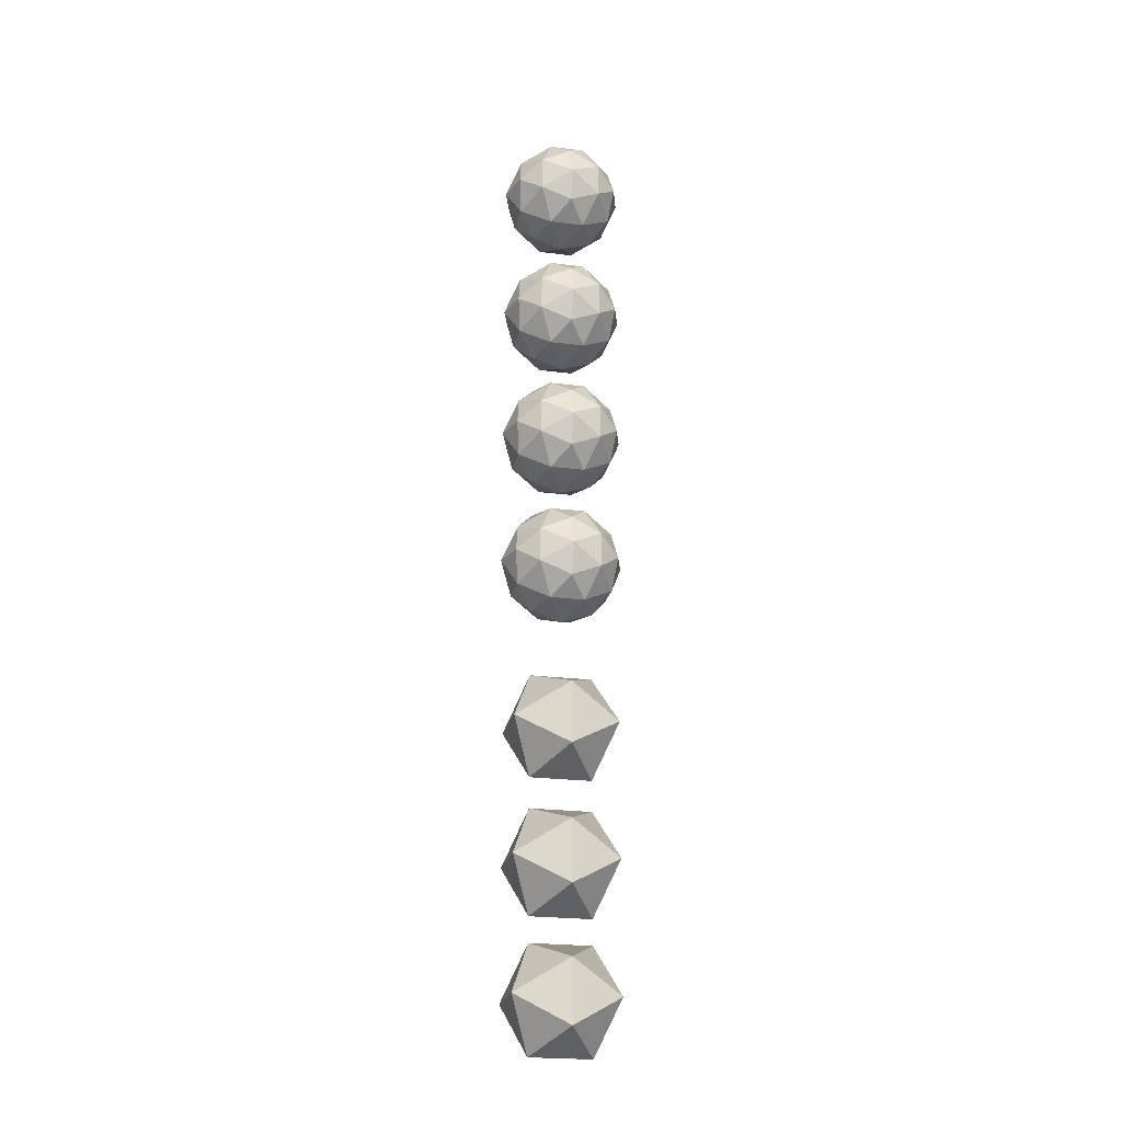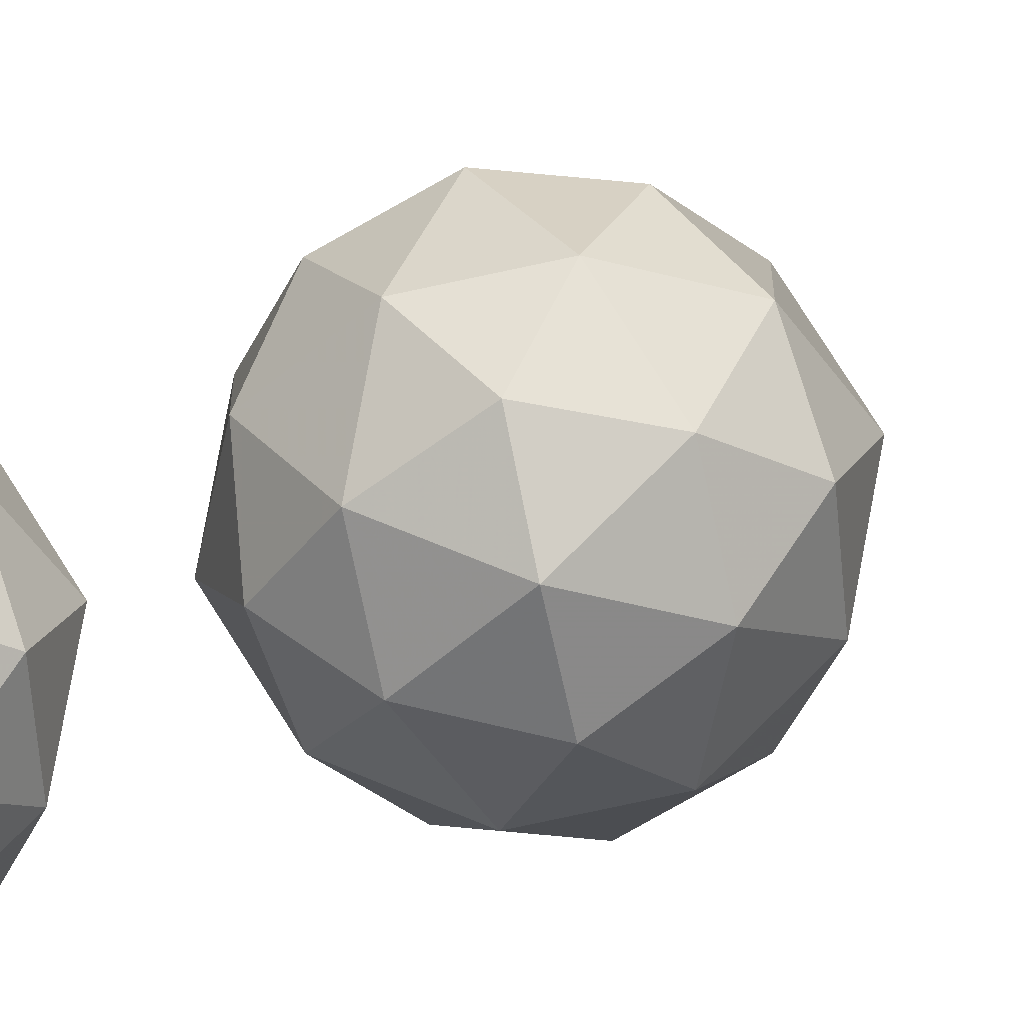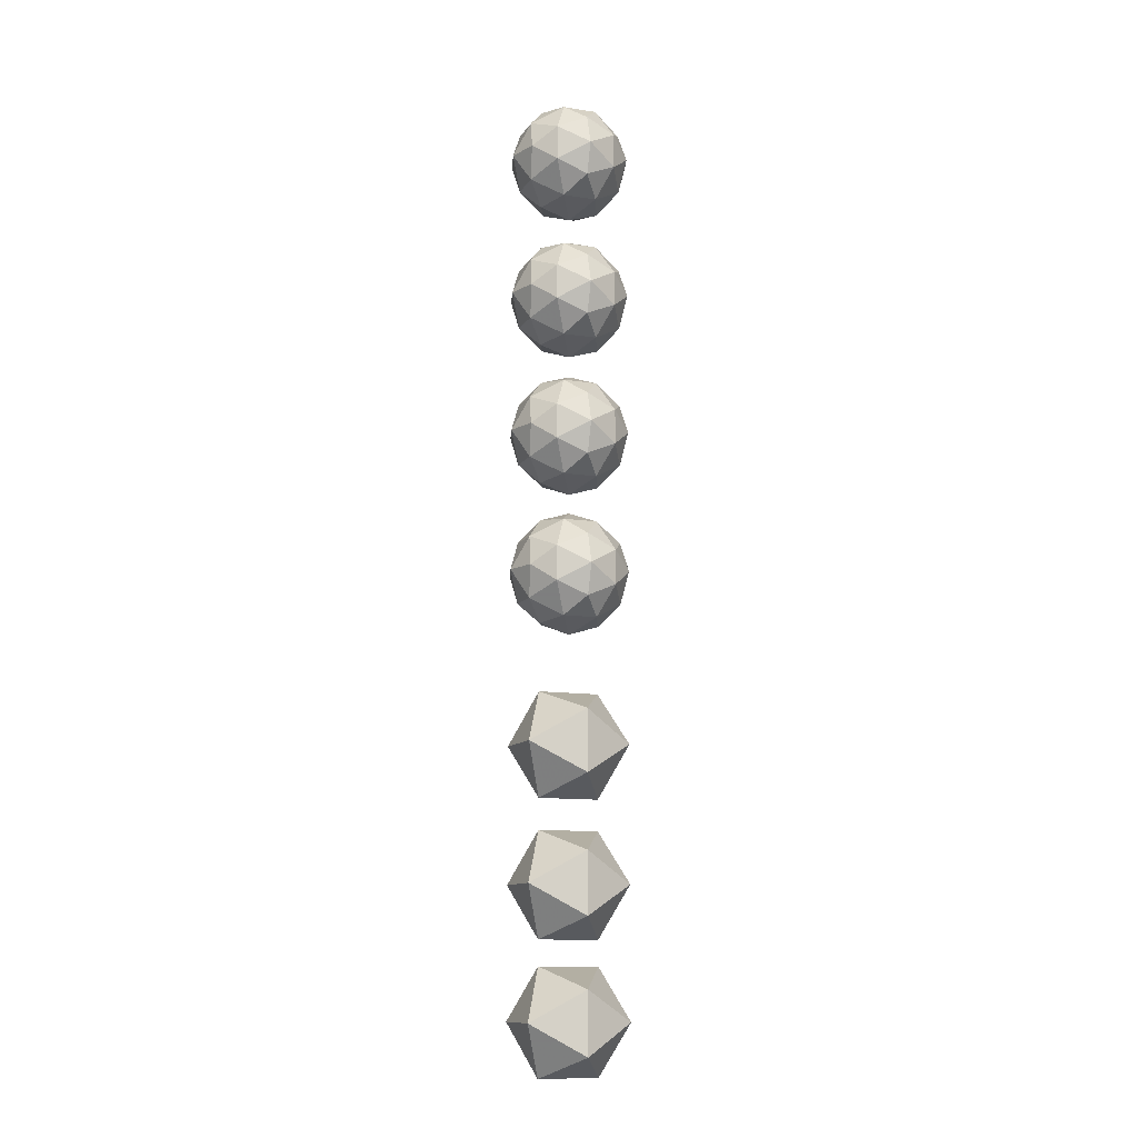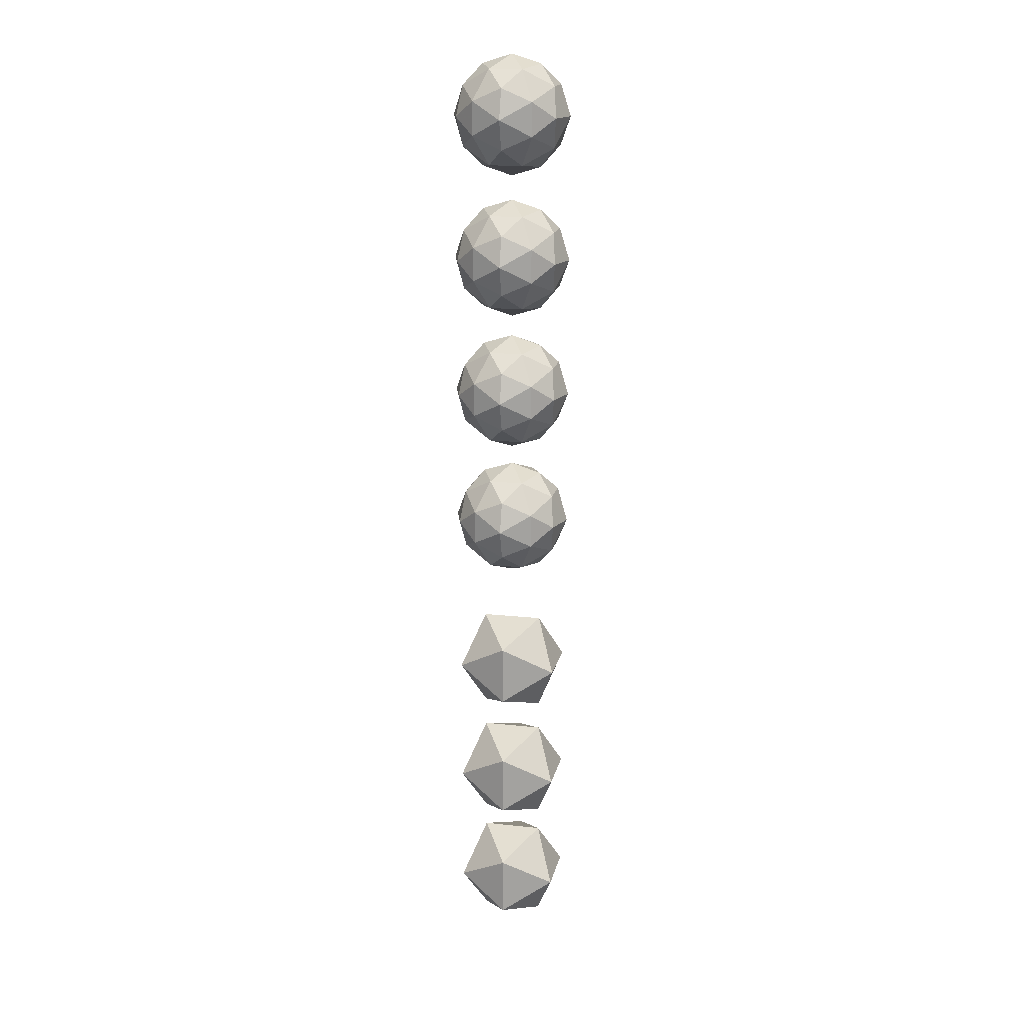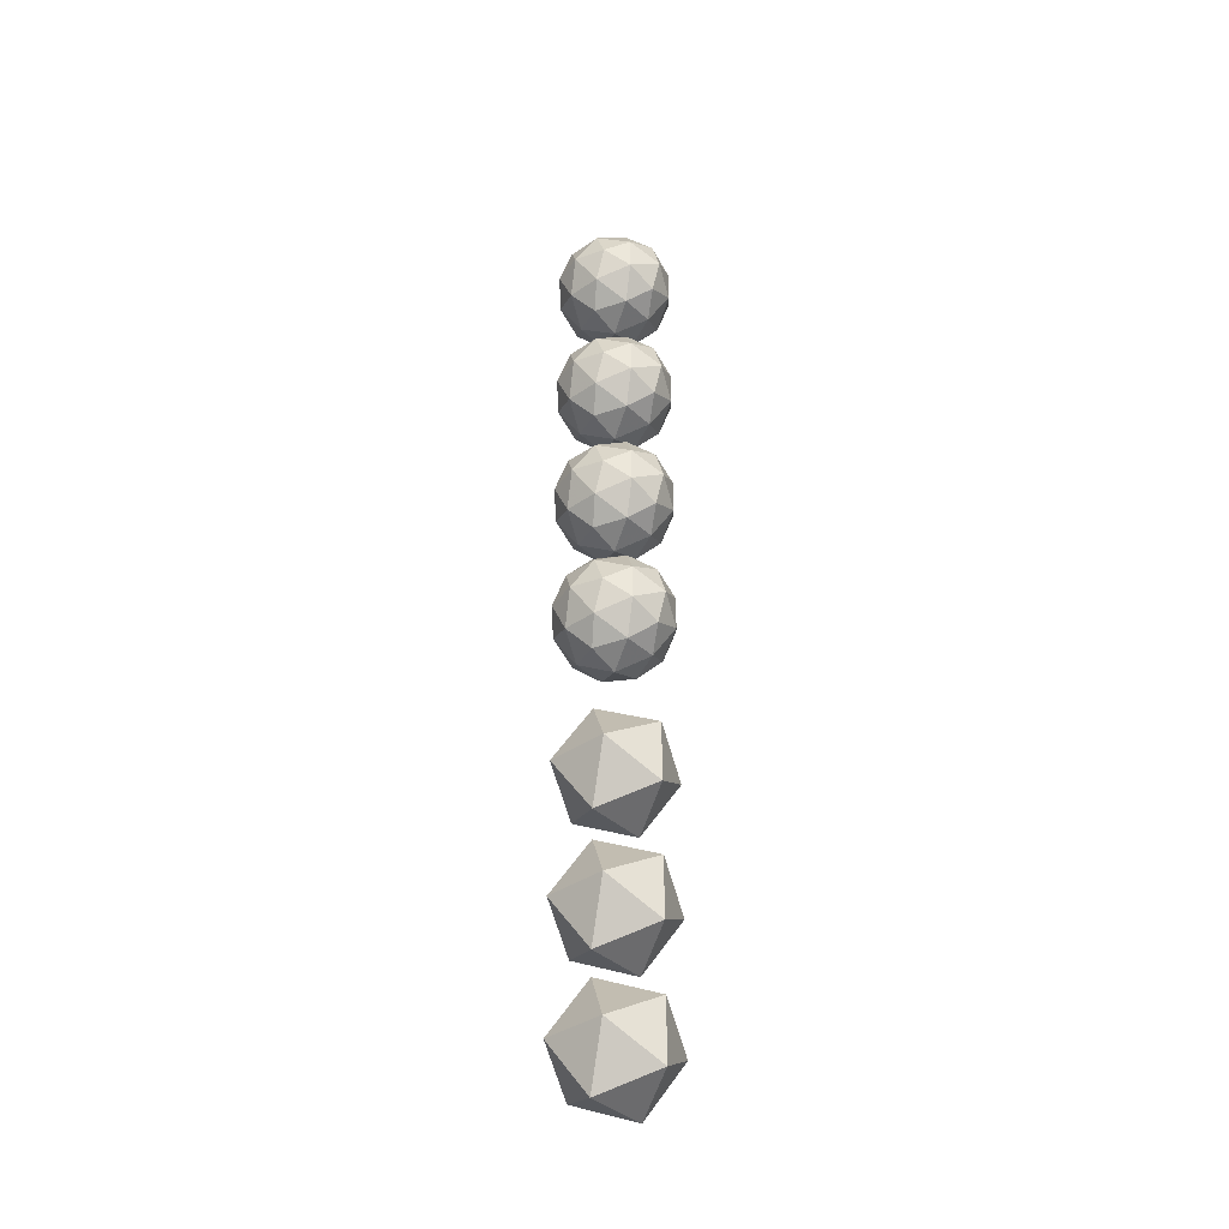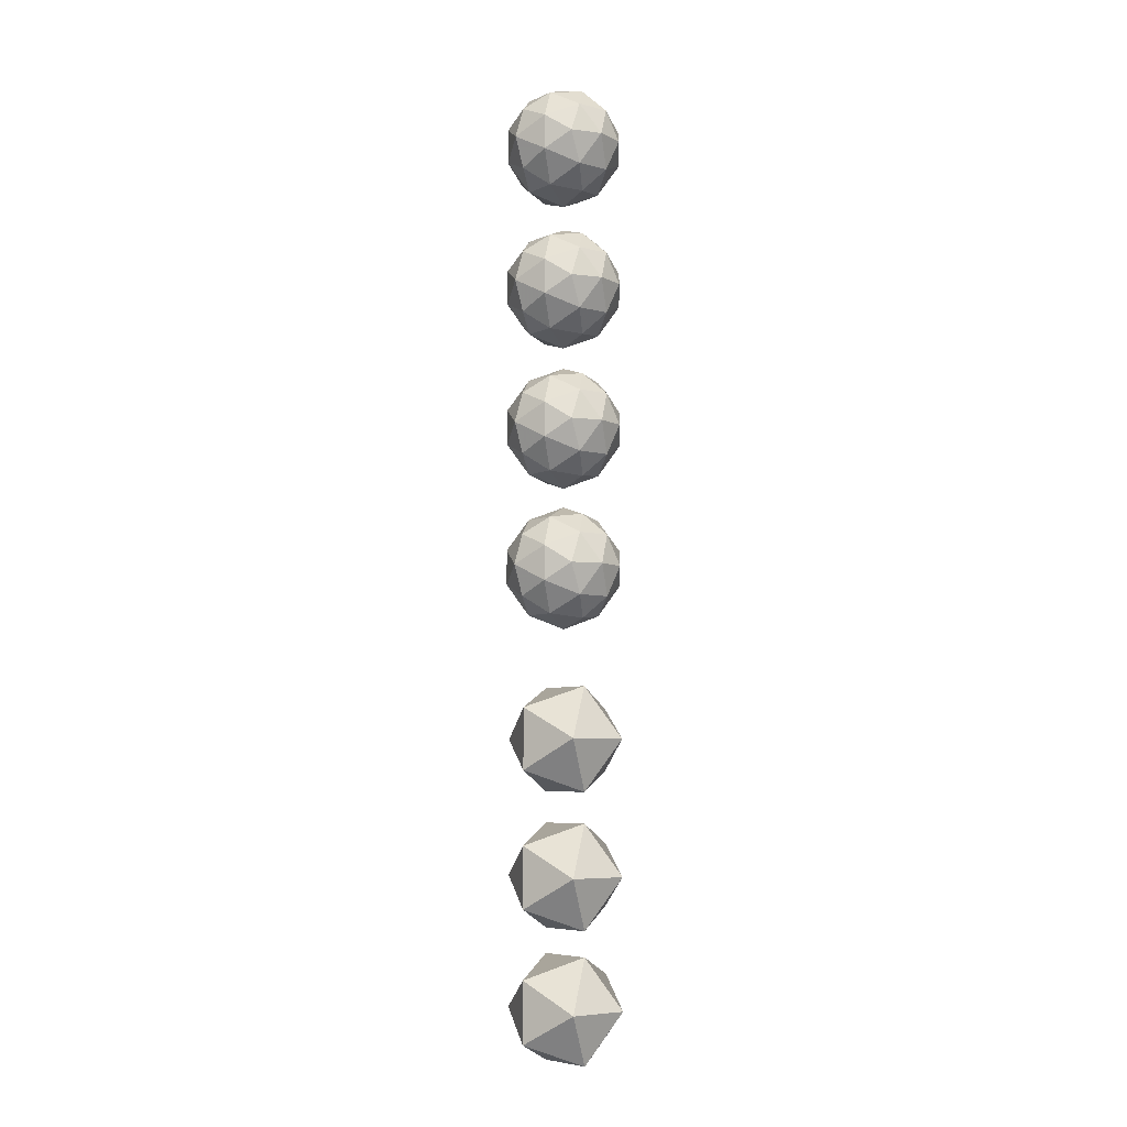
<metadata>
{"format":"obj","ext":"obj","renderer":"f3d","projection":"perspective","resolution":1024,"background":"white","views":[{"elev":-23.2,"azim":-102.1,"up":"+Y"},{"elev":-77.6,"azim":-77.9,"up":"+Z"},{"elev":-11.7,"azim":-110.8,"up":"+Y"},{"elev":17.8,"azim":-77.9,"up":"+Y"},{"elev":-38.2,"azim":40.9,"up":"+Y"},{"elev":-6.3,"azim":-38.2,"up":"+Y"}]}
</metadata>
<code>
v -0.125 0 0.2109
v 0 0 0.25
v -0.07031 0.125 0.1953
v -0.1953 0.07031 0.125
v -0.1953 -0.07031 0.125
v -0.07031 -0.125 0.1953
v 0.07031 -0.125 0.1953
v 0.125 0 0.2109
v 0.07031 0.125 0.1953
v 0 0.2109 0.125
v -0.125 0.1953 0.07031
v -0.2109 0.125 0
v -0.25 0 0
v -0.2109 -0.125 0
v -0.125 -0.1953 0.07031
v 0 -0.2109 0.125
v 0.125 -0.1953 0.07031
v 0.1953 -0.07031 0.125
v 0.1953 0.07031 0.125
v 0.125 0.1953 0.07031
v 0 0.25 0
v -0.125 0.1953 -0.07031
v -0.1953 0.07031 -0.125
v -0.1953 -0.07031 -0.125
v -0.125 -0.1953 -0.07031
v 0 -0.25 0
v 0.125 -0.1953 -0.07031
v 0.2109 -0.125 0
v 0.25 0 0
v 0.2109 0.125 0
v 0.125 0.1953 -0.07031
v 0 0.2109 -0.125
v -0.07031 0.125 -0.1953
v -0.125 0 -0.2109
v -0.07031 -0.125 -0.1953
v 0 -0.2109 -0.125
v 0.07031 -0.125 -0.1953
v 0.1953 -0.07031 -0.125
v 0.1953 0.07031 -0.125
v 0.07031 0.125 -0.1953
v 0 0 -0.25
v 0.125 0 -0.2109
v -0.125 0.5781 0.2109
v 0 0.5781 0.25
v -0.07031 0.7031 0.1953
v -0.1953 0.6484 0.125
v -0.1953 0.5078 0.125
v -0.07031 0.4531 0.1953
v 0.07031 0.4531 0.1953
v 0.125 0.5781 0.2109
v 0.07031 0.7031 0.1953
v 0 0.7891 0.125
v -0.125 0.7734 0.07031
v -0.2109 0.7031 0
v -0.25 0.5781 0
v -0.2109 0.4531 0
v -0.125 0.3828 0.07031
v 0 0.3672 0.125
v 0.125 0.3828 0.07031
v 0.1953 0.5078 0.125
v 0.1953 0.6484 0.125
v 0.125 0.7734 0.07031
v 0 0.8281 0
v -0.125 0.7734 -0.07031
v -0.1953 0.6484 -0.125
v -0.1953 0.5078 -0.125
v -0.125 0.3828 -0.07031
v 0 0.3281 0
v 0.125 0.3828 -0.07031
v 0.2109 0.4531 0
v 0.25 0.5781 0
v 0.2109 0.7031 0
v 0.125 0.7734 -0.07031
v 0 0.7891 -0.125
v -0.07031 0.7031 -0.1953
v -0.125 0.5781 -0.2109
v -0.07031 0.4531 -0.1953
v 0 0.3672 -0.125
v 0.07031 0.4531 -0.1953
v 0.1953 0.5078 -0.125
v 0.1953 0.6484 -0.125
v 0.07031 0.7031 -0.1953
v 0 0.5781 -0.25
v 0.125 0.5781 -0.2109
v -0.125 1.164 0.2109
v 0 1.164 0.25
v -0.07031 1.289 0.1953
v -0.1953 1.234 0.125
v -0.1953 1.094 0.125
v -0.07031 1.039 0.1953
v 0.07031 1.039 0.1953
v 0.125 1.164 0.2109
v 0.07031 1.289 0.1953
v 0 1.375 0.125
v -0.125 1.359 0.07031
v -0.2109 1.289 0
v -0.25 1.164 0
v -0.2109 1.039 0
v -0.125 0.9688 0.07031
v 0 0.9531 0.125
v 0.125 0.9688 0.07031
v 0.1953 1.094 0.125
v 0.1953 1.234 0.125
v 0.125 1.359 0.07031
v 0 1.414 0
v -0.125 1.359 -0.07031
v -0.1953 1.234 -0.125
v -0.1953 1.094 -0.125
v -0.125 0.9688 -0.07031
v 0 0.9141 0
v 0.125 0.9688 -0.07031
v 0.2109 1.039 0
v 0.25 1.164 0
v 0.2109 1.289 0
v 0.125 1.359 -0.07031
v 0 1.375 -0.125
v -0.07031 1.289 -0.1953
v -0.125 1.164 -0.2109
v -0.07031 1.039 -0.1953
v 0 0.9531 -0.125
v 0.07031 1.039 -0.1953
v 0.1953 1.094 -0.125
v 0.1953 1.234 -0.125
v 0.07031 1.289 -0.1953
v 0 1.164 -0.25
v 0.125 1.164 -0.2109
v -0.125 1.766 0.2109
v 0 1.766 0.25
v -0.07031 1.891 0.1953
v -0.1953 1.836 0.125
v -0.1953 1.695 0.125
v -0.07031 1.641 0.1953
v 0.07031 1.641 0.1953
v 0.125 1.766 0.2109
v 0.07031 1.891 0.1953
v 0 1.977 0.125
v -0.125 1.961 0.07031
v -0.2109 1.891 0
v -0.25 1.766 0
v -0.2109 1.641 0
v -0.125 1.57 0.07031
v 0 1.555 0.125
v 0.125 1.57 0.07031
v 0.1953 1.695 0.125
v 0.1953 1.836 0.125
v 0.125 1.961 0.07031
v 0 2.016 0
v -0.125 1.961 -0.07031
v -0.1953 1.836 -0.125
v -0.1953 1.695 -0.125
v -0.125 1.57 -0.07031
v 0 1.516 0
v 0.125 1.57 -0.07031
v 0.2109 1.641 0
v 0.25 1.766 0
v 0.2109 1.891 0
v 0.125 1.961 -0.07031
v 0 1.977 -0.125
v -0.07031 1.891 -0.1953
v -0.125 1.766 -0.2109
v -0.07031 1.641 -0.1953
v 0 1.555 -0.125
v 0.07031 1.641 -0.1953
v 0.1953 1.695 -0.125
v 0.1953 1.836 -0.125
v 0.07031 1.891 -0.1953
v 0 1.766 -0.25
v 0.125 1.766 -0.2109
v -0.1172 -0.6953 0.2109
v 0.1328 -0.6953 0.2109
v 0.007812 -0.4844 0.125
v -0.2031 -0.5703 0
v -0.2031 -0.8203 0
v 0.007812 -0.9062 0.125
v 0.2188 -0.8203 0
v 0.2188 -0.5703 0
v 0.007812 -0.4844 -0.125
v -0.1172 -0.6953 -0.2109
v 0.007812 -0.9062 -0.125
v 0.1328 -0.6953 -0.2109
v -0.1172 -1.242 0.2109
v 0.1328 -1.242 0.2109
v 0.007812 -1.031 0.125
v -0.2031 -1.117 0
v -0.2031 -1.367 0
v 0.007812 -1.453 0.125
v 0.2188 -1.367 0
v 0.2188 -1.117 0
v 0.007812 -1.031 -0.125
v -0.1172 -1.242 -0.2109
v 0.007812 -1.453 -0.125
v 0.1328 -1.242 -0.2109
v -0.1172 -1.766 0.2109
v 0.1328 -1.766 0.2109
v 0.007812 -1.555 0.125
v -0.2031 -1.641 0
v -0.2031 -1.891 0
v 0.007812 -1.977 0.125
v 0.2188 -1.891 0
v 0.2188 -1.641 0
v 0.007812 -1.555 -0.125
v -0.1172 -1.766 -0.2109
v 0.007812 -1.977 -0.125
v 0.1328 -1.766 -0.2109
f 1 2 3
f 1 3 4
f 1 4 5
f 1 5 6
f 1 6 2
f 2 6 7
f 2 7 8
f 2 8 9
f 2 9 3
f 3 9 10
f 3 10 11
f 3 11 4
f 4 11 12
f 4 12 13
f 4 13 5
f 5 13 14
f 5 14 15
f 5 15 6
f 6 15 16
f 6 16 7
f 7 16 17
f 7 17 18
f 7 18 8
f 8 18 19
f 8 19 9
f 9 19 20
f 9 20 10
f 10 20 21
f 10 21 11
f 11 21 22
f 11 22 12
f 12 22 23
f 12 23 13
f 13 23 24
f 13 24 14
f 14 24 25
f 14 25 15
f 15 25 26
f 15 26 16
f 16 26 17
f 17 26 27
f 17 27 28
f 17 28 18
f 18 28 29
f 18 29 19
f 19 29 30
f 19 30 20
f 20 30 31
f 20 31 21
f 21 31 32
f 21 32 22
f 22 32 33
f 22 33 23
f 23 33 34
f 23 34 24
f 24 34 35
f 24 35 25
f 25 35 36
f 25 36 26
f 26 36 27
f 27 36 37
f 27 37 38
f 27 38 28
f 28 38 29
f 29 38 39
f 29 39 30
f 30 39 31
f 31 39 40
f 31 40 32
f 32 40 33
f 33 40 41
f 33 41 34
f 34 41 35
f 35 41 37
f 35 37 36
f 42 39 38
f 42 38 37
f 42 37 41
f 42 41 40
f 42 40 39
f 43 44 45
f 43 45 46
f 43 46 47
f 43 47 48
f 43 48 44
f 44 48 49
f 44 49 50
f 44 50 51
f 44 51 45
f 45 51 52
f 45 52 53
f 45 53 46
f 46 53 54
f 46 54 55
f 46 55 47
f 47 55 56
f 47 56 57
f 47 57 48
f 48 57 58
f 48 58 49
f 49 58 59
f 49 59 60
f 49 60 50
f 50 60 61
f 50 61 51
f 51 61 62
f 51 62 52
f 52 62 63
f 52 63 53
f 53 63 64
f 53 64 54
f 54 64 65
f 54 65 55
f 55 65 66
f 55 66 56
f 56 66 67
f 56 67 57
f 57 67 68
f 57 68 58
f 58 68 59
f 59 68 69
f 59 69 70
f 59 70 60
f 60 70 71
f 60 71 61
f 61 71 72
f 61 72 62
f 62 72 73
f 62 73 63
f 63 73 74
f 63 74 64
f 64 74 75
f 64 75 65
f 65 75 76
f 65 76 66
f 66 76 77
f 66 77 67
f 67 77 78
f 67 78 68
f 68 78 69
f 69 78 79
f 69 79 80
f 69 80 70
f 70 80 71
f 71 80 81
f 71 81 72
f 72 81 73
f 73 81 82
f 73 82 74
f 74 82 75
f 75 82 83
f 75 83 76
f 76 83 77
f 77 83 79
f 77 79 78
f 84 81 80
f 84 80 79
f 84 79 83
f 84 83 82
f 84 82 81
f 85 86 87
f 85 87 88
f 85 88 89
f 85 89 90
f 85 90 86
f 86 90 91
f 86 91 92
f 86 92 93
f 86 93 87
f 87 93 94
f 87 94 95
f 87 95 88
f 88 95 96
f 88 96 97
f 88 97 89
f 89 97 98
f 89 98 99
f 89 99 90
f 90 99 100
f 90 100 91
f 91 100 101
f 91 101 102
f 91 102 92
f 92 102 103
f 92 103 93
f 93 103 104
f 93 104 94
f 94 104 105
f 94 105 95
f 95 105 106
f 95 106 96
f 96 106 107
f 96 107 97
f 97 107 108
f 97 108 98
f 98 108 109
f 98 109 99
f 99 109 110
f 99 110 100
f 100 110 101
f 101 110 111
f 101 111 112
f 101 112 102
f 102 112 113
f 102 113 103
f 103 113 114
f 103 114 104
f 104 114 115
f 104 115 105
f 105 115 116
f 105 116 106
f 106 116 117
f 106 117 107
f 107 117 118
f 107 118 108
f 108 118 119
f 108 119 109
f 109 119 120
f 109 120 110
f 110 120 111
f 111 120 121
f 111 121 122
f 111 122 112
f 112 122 113
f 113 122 123
f 113 123 114
f 114 123 115
f 115 123 124
f 115 124 116
f 116 124 117
f 117 124 125
f 117 125 118
f 118 125 119
f 119 125 121
f 119 121 120
f 126 123 122
f 126 122 121
f 126 121 125
f 126 125 124
f 126 124 123
f 127 128 129
f 127 129 130
f 127 130 131
f 127 131 132
f 127 132 128
f 128 132 133
f 128 133 134
f 128 134 135
f 128 135 129
f 129 135 136
f 129 136 137
f 129 137 130
f 130 137 138
f 130 138 139
f 130 139 131
f 131 139 140
f 131 140 141
f 131 141 132
f 132 141 142
f 132 142 133
f 133 142 143
f 133 143 144
f 133 144 134
f 134 144 145
f 134 145 135
f 135 145 146
f 135 146 136
f 136 146 147
f 136 147 137
f 137 147 148
f 137 148 138
f 138 148 149
f 138 149 139
f 139 149 150
f 139 150 140
f 140 150 151
f 140 151 141
f 141 151 152
f 141 152 142
f 142 152 143
f 143 152 153
f 143 153 154
f 143 154 144
f 144 154 155
f 144 155 145
f 145 155 156
f 145 156 146
f 146 156 157
f 146 157 147
f 147 157 158
f 147 158 148
f 148 158 159
f 148 159 149
f 149 159 160
f 149 160 150
f 150 160 161
f 150 161 151
f 151 161 162
f 151 162 152
f 152 162 153
f 153 162 163
f 153 163 164
f 153 164 154
f 154 164 155
f 155 164 165
f 155 165 156
f 156 165 157
f 157 165 166
f 157 166 158
f 158 166 159
f 159 166 167
f 159 167 160
f 160 167 161
f 161 167 163
f 161 163 162
f 168 165 164
f 168 164 163
f 168 163 167
f 168 167 166
f 168 166 165
f 169 170 171
f 169 171 172
f 169 172 173
f 169 173 174
f 169 174 170
f 170 174 175
f 170 175 176
f 170 176 171
f 171 176 177
f 171 177 172
f 172 177 178
f 172 178 173
f 173 178 179
f 173 179 174
f 174 179 175
f 175 179 180
f 175 180 176
f 176 180 177
f 177 180 178
f 178 180 179
f 181 182 183
f 181 183 184
f 181 184 185
f 181 185 186
f 181 186 182
f 182 186 187
f 182 187 188
f 182 188 183
f 183 188 189
f 183 189 184
f 184 189 190
f 184 190 185
f 185 190 191
f 185 191 186
f 186 191 187
f 187 191 192
f 187 192 188
f 188 192 189
f 189 192 190
f 190 192 191
f 193 194 195
f 193 195 196
f 193 196 197
f 193 197 198
f 193 198 194
f 194 198 199
f 194 199 200
f 194 200 195
f 195 200 201
f 195 201 196
f 196 201 202
f 196 202 197
f 197 202 203
f 197 203 198
f 198 203 199
f 199 203 204
f 199 204 200
f 200 204 201
f 201 204 202
f 202 204 203

</code>
